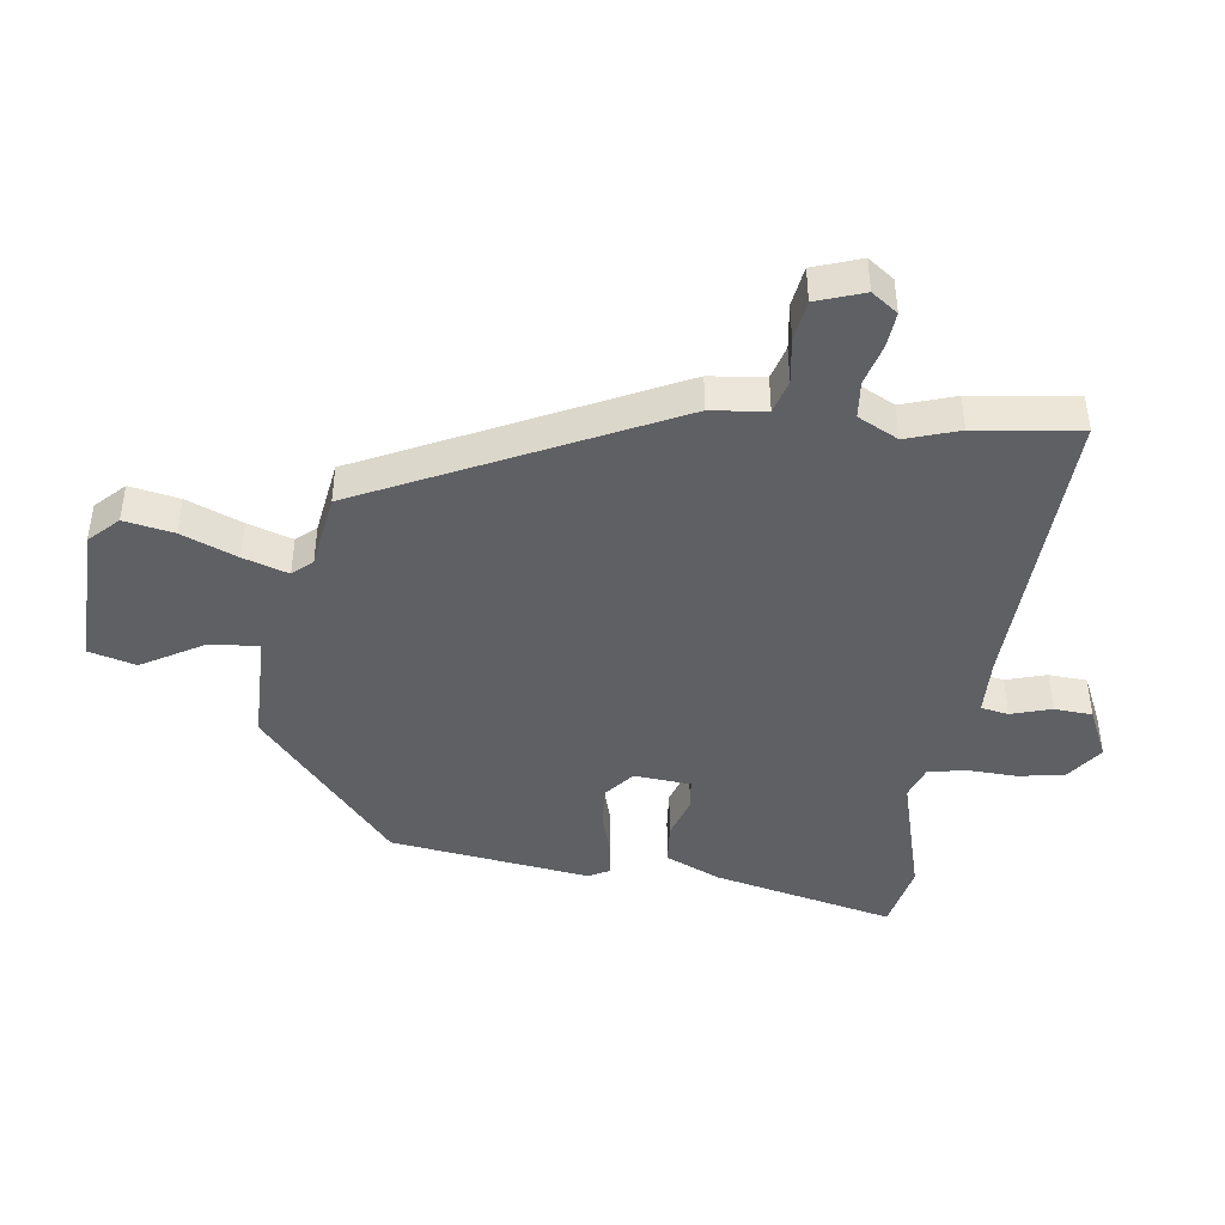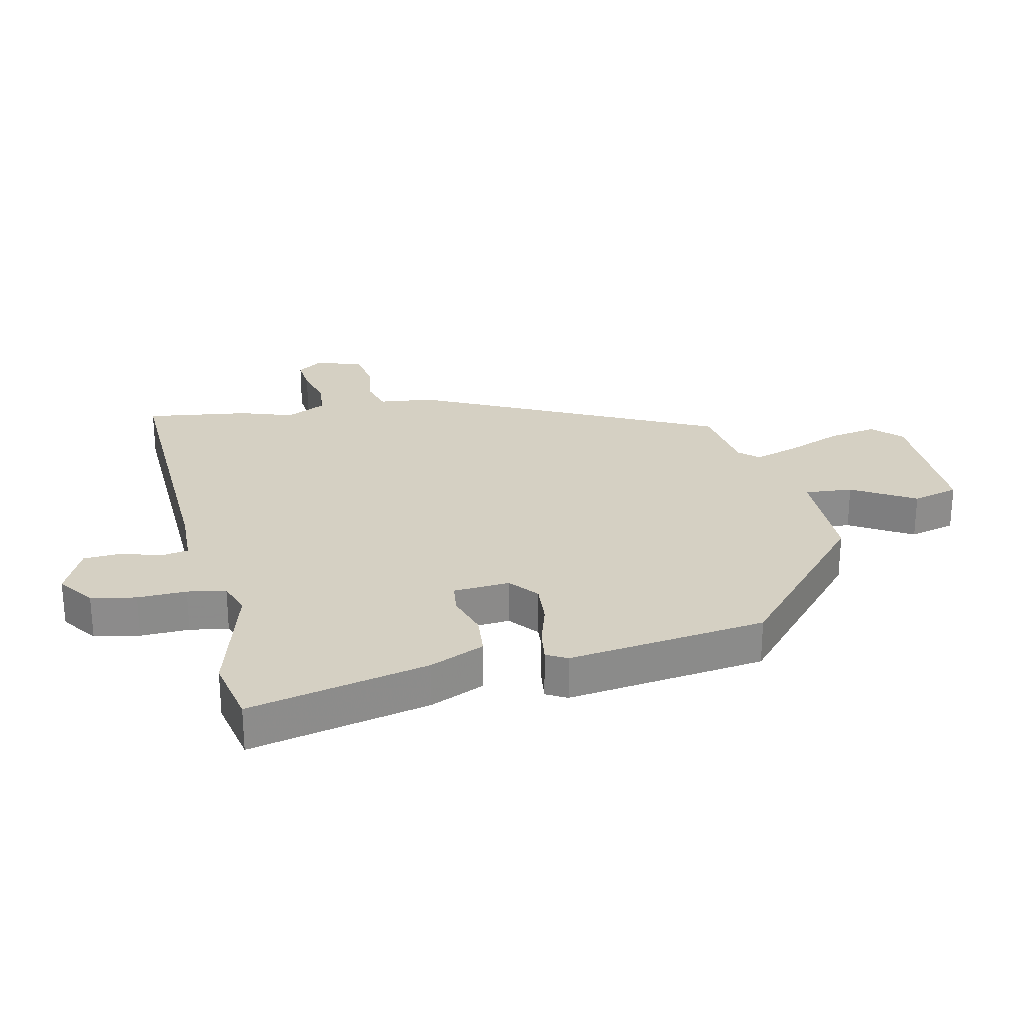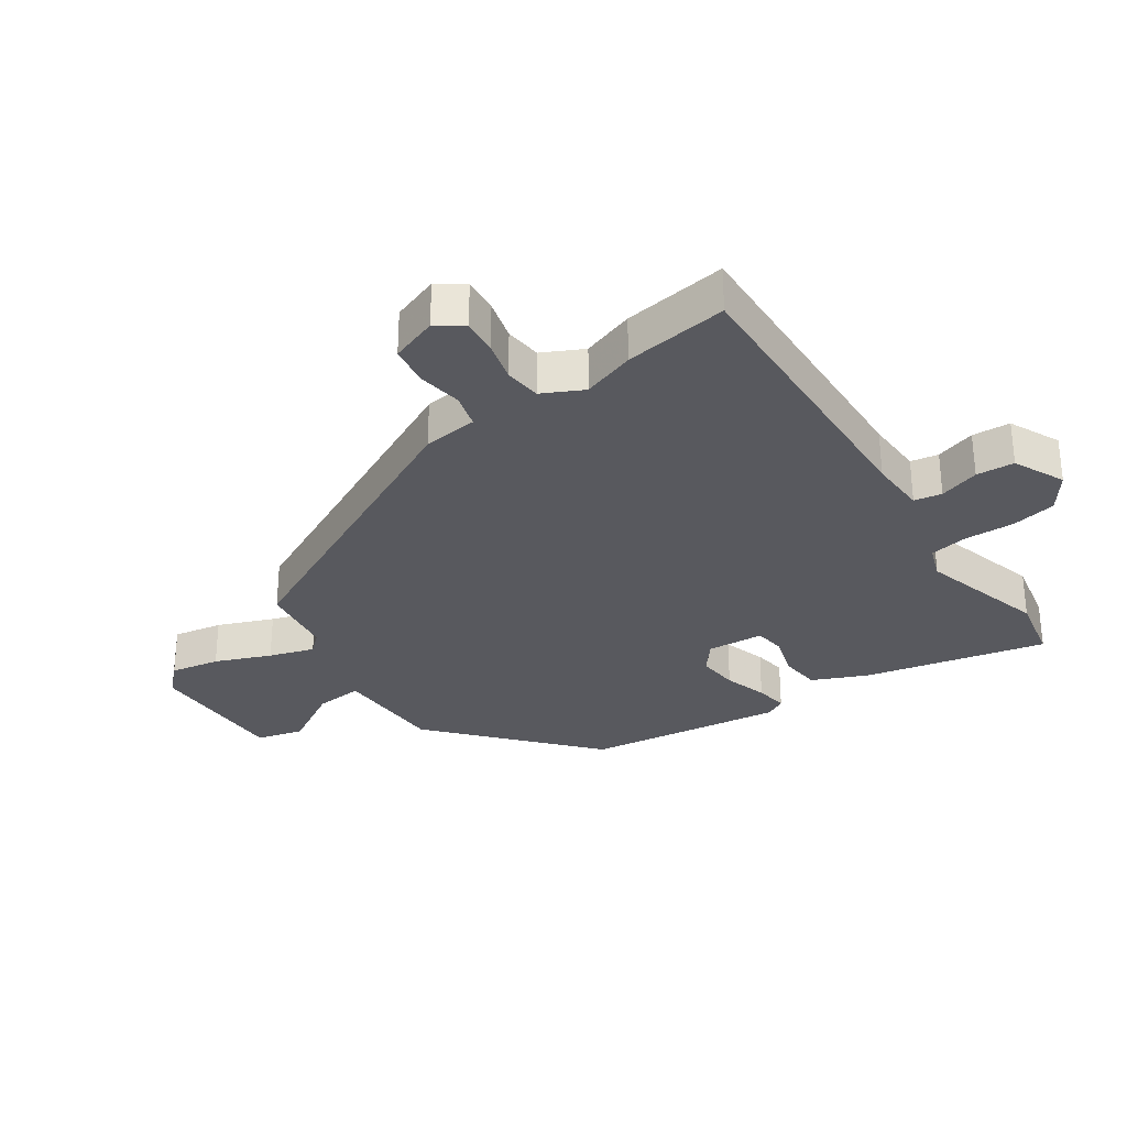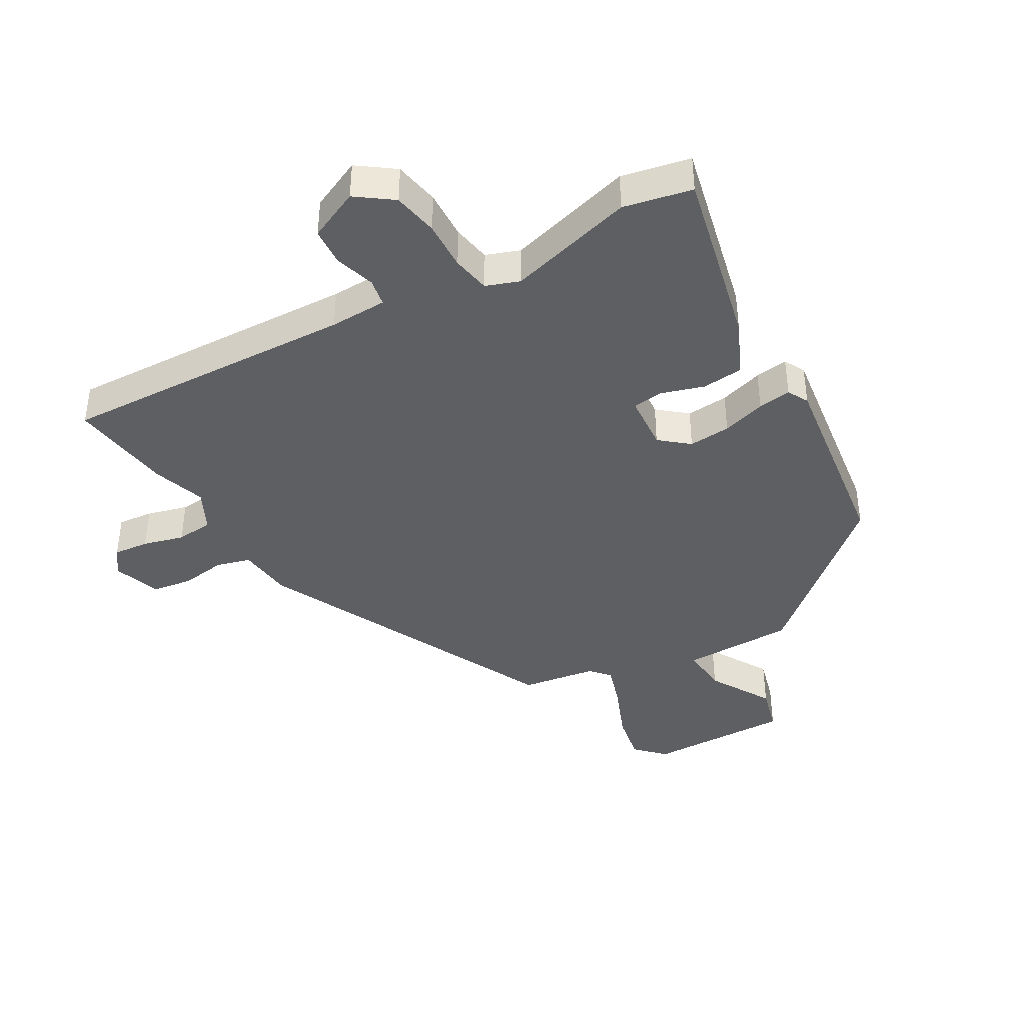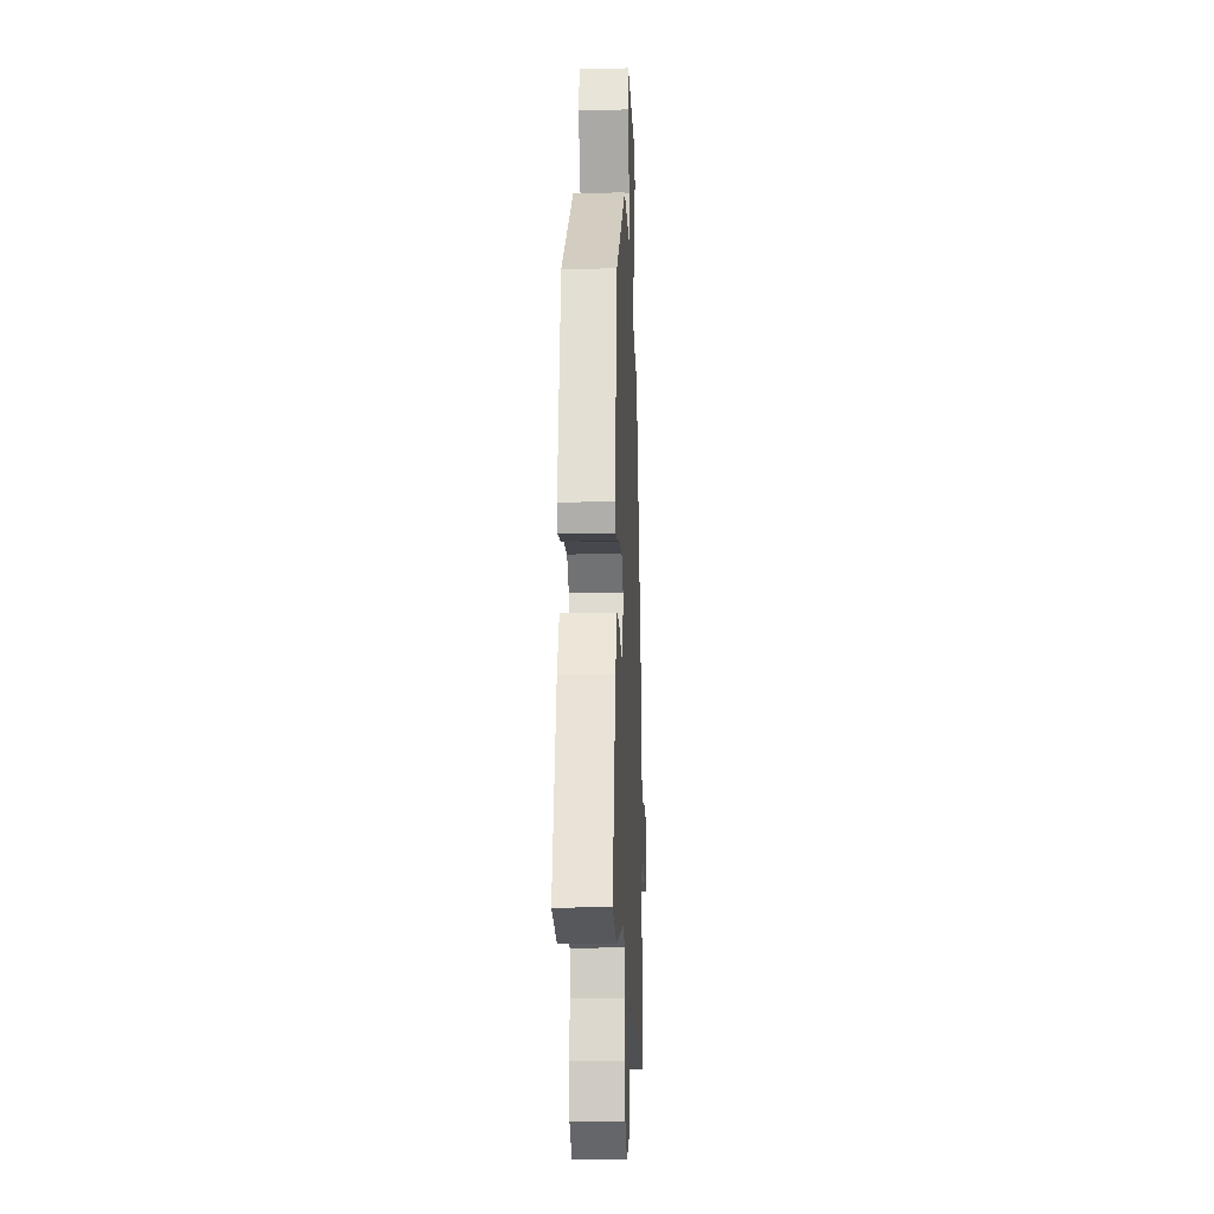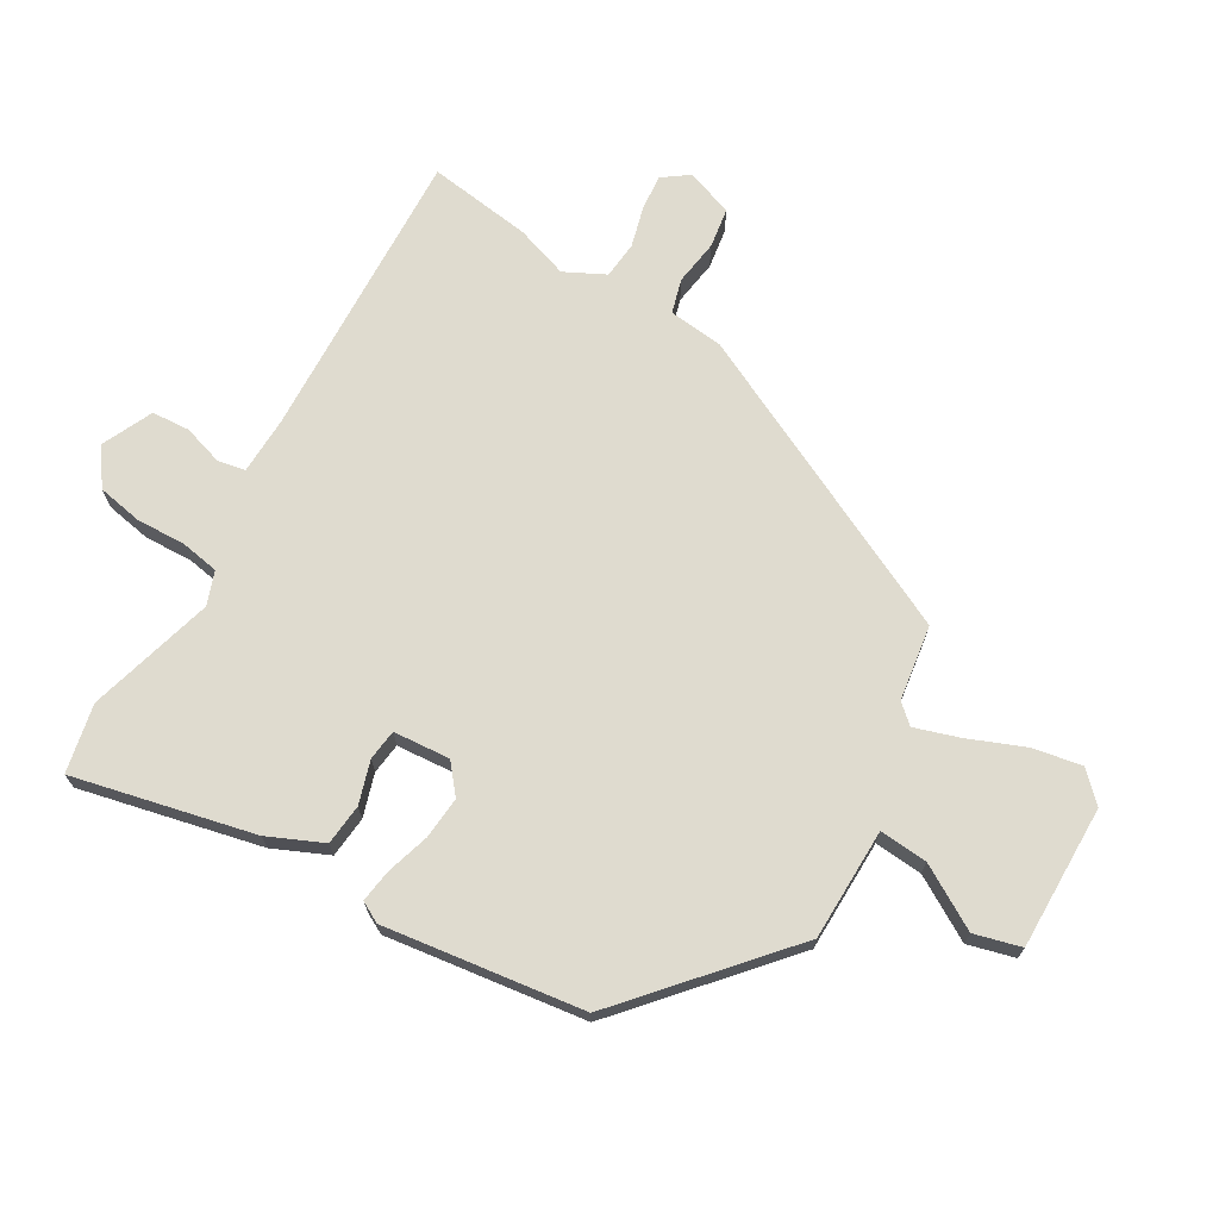
<metadata>
{"format":"obj","ext":"obj","renderer":"f3d","projection":"perspective","resolution":1024,"background":"white","views":[{"elev":-43.8,"azim":86.0,"up":"+Y"},{"elev":26.2,"azim":-98.7,"up":"+Y"},{"elev":-30.4,"azim":128.3,"up":"+Y"},{"elev":-40.5,"azim":-146.5,"up":"+Y"},{"elev":-12.7,"azim":-87.5,"up":"+Z"},{"elev":70.5,"azim":-55.9,"up":"+Y"}]}
</metadata>
<code>
v 0.495 0.07 -0.428
v 0.507 0.07 -0.597
v 0.031 0.07 -0.547
v -0.062 0.07 -0.544
v -0.073 0.07 -0.588
v -0.057 0.07 -0.654
v -0.065 0.07 -0.715
v -0.15 0.07 -0.748
v -0.206 0.07 -0.702
v -0.215 0.07 -0.628
v -0.207 0.07 -0.549
v -0.214 0.07 -0.486
v -0.267 0.07 -0.463
v -0.475 0.07 -0.507
v -0.584 0.07 -0.477
v -0.499 0.07 -0.19
v -0.454 0.07 -0.104
v -0.387 0.07 -0.102
v -0.319 0.07 -0.128
v -0.269 0.07 -0.125
v -0.256 0.07 -0.034
v -0.3 0.07 0.007
v -0.368 0.07 0.006
v -0.44 0.07 -0.011
v -0.494 0.07 -0.015
v -0.51 0.07 0.02
v -0.446 0.07 0.339
v -0.182 0.07 0.542
v -0.001 0.07 0.533
v -0.002 0.07 0.611
v -0.055 0.07 0.716
v -0.03 0.07 0.79
v 0.202 0.07 0.772
v 0.244 0.07 0.724
v 0.224 0.07 0.645
v 0.182 0.07 0.558
v 0.154 0.07 0.487
v 0.18 0.07 0.454
v 0.301 0.07 0.428
v 0.506 0.07 -0.073
v 0.51 0.07 -0.162
v 0.564 0.07 -0.181
v 0.638 0.07 -0.175
v 0.702 0.07 -0.189
v 0.724 0.07 -0.267
v 0.691 0.07 -0.307
v 0.634 0.07 -0.298
v 0.569 0.07 -0.276
v 0.509 0.07 -0.278
v 0.472 0.07 -0.341
v 0.495 0 -0.428
v 0.507 0 -0.597
v 0.031 0 -0.547
v -0.062 0 -0.544
v -0.073 0 -0.588
v -0.057 0 -0.654
v -0.065 0 -0.715
v -0.15 0 -0.748
v -0.206 0 -0.702
v -0.215 0 -0.628
v -0.207 0 -0.549
v -0.214 0 -0.486
v -0.267 0 -0.463
v -0.475 0 -0.507
v -0.584 0 -0.477
v -0.499 0 -0.19
v -0.454 0 -0.104
v -0.387 0 -0.102
v -0.319 0 -0.128
v -0.269 0 -0.125
v -0.256 0 -0.034
v -0.3 0 0.007
v -0.368 0 0.006
v -0.44 0 -0.011
v -0.494 0 -0.015
v -0.51 0 0.02
v -0.446 0 0.339
v -0.182 0 0.542
v -0.001 0 0.533
v -0.002 0 0.611
v -0.055 0 0.716
v -0.03 0 0.79
v 0.202 0 0.772
v 0.244 0 0.724
v 0.224 0 0.645
v 0.182 0 0.558
v 0.154 0 0.487
v 0.18 0 0.454
v 0.301 0 0.428
v 0.506 0 -0.073
v 0.51 0 -0.162
v 0.564 0 -0.181
v 0.638 0 -0.175
v 0.702 0 -0.189
v 0.724 0 -0.267
v 0.691 0 -0.307
v 0.634 0 -0.298
v 0.569 0 -0.276
v 0.509 0 -0.278
v 0.472 0 -0.341
f 46 47 48
f 45 46 48
f 44 45 48
f 43 44 48
f 42 43 48
f 41 42 48 49
f 41 49 50
f 40 41 50
f 39 40 50
f 38 39 50
f 34 35 36
f 33 34 36
f 32 33 36
f 31 32 36
f 30 31 36
f 29 30 36 37
f 29 37 38
f 28 29 38
f 27 28 38
f 26 27 38
f 25 26 38
f 24 25 38
f 23 24 38
f 17 18 19
f 16 17 19
f 15 16 19
f 14 15 19
f 13 14 19
f 12 13 19 20
f 9 10 11
f 8 9 11
f 7 8 11
f 6 7 11
f 5 6 11
f 4 5 11 12
f 12 20 21
f 4 12 21
f 3 4 21
f 2 3 21
f 1 2 21
f 50 1 21
f 22 23 38
f 21 22 38 50
f 98 97 96
f 98 96 95
f 98 95 94
f 98 94 93
f 98 93 92
f 99 98 92 91
f 100 99 91
f 100 91 90
f 100 90 89
f 100 89 88
f 86 85 84
f 86 84 83
f 86 83 82
f 86 82 81
f 86 81 80
f 87 86 80 79
f 88 87 79
f 88 79 78
f 88 78 77
f 88 77 76
f 88 76 75
f 88 75 74
f 88 74 73
f 69 68 67
f 69 67 66
f 69 66 65
f 69 65 64
f 69 64 63
f 70 69 63 62
f 61 60 59
f 61 59 58
f 61 58 57
f 61 57 56
f 61 56 55
f 62 61 55 54
f 71 70 62
f 71 62 54
f 71 54 53
f 71 53 52
f 71 52 51
f 71 51 100
f 88 73 72
f 100 88 72 71
f 1 51 52 2
f 2 52 53 3
f 3 53 54 4
f 4 54 55 5
f 5 55 56 6
f 6 56 57 7
f 7 57 58 8
f 8 58 59 9
f 9 59 60 10
f 10 60 61 11
f 11 61 62 12
f 12 62 63 13
f 13 63 64 14
f 14 64 65 15
f 15 65 66 16
f 16 66 67 17
f 17 67 68 18
f 18 68 69 19
f 19 69 70 20
f 20 70 71 21
f 21 71 72 22
f 22 72 73 23
f 23 73 74 24
f 24 74 75 25
f 25 75 76 26
f 26 76 77 27
f 27 77 78 28
f 28 78 79 29
f 29 79 80 30
f 30 80 81 31
f 31 81 82 32
f 32 82 83 33
f 33 83 84 34
f 34 84 85 35
f 35 85 86 36
f 36 86 87 37
f 37 87 88 38
f 38 88 89 39
f 39 89 90 40
f 40 90 91 41
f 41 91 92 42
f 42 92 93 43
f 43 93 94 44
f 44 94 95 45
f 45 95 96 46
f 46 96 97 47
f 47 97 98 48
f 48 98 99 49
f 49 99 100 50
f 50 100 51 1

</code>
